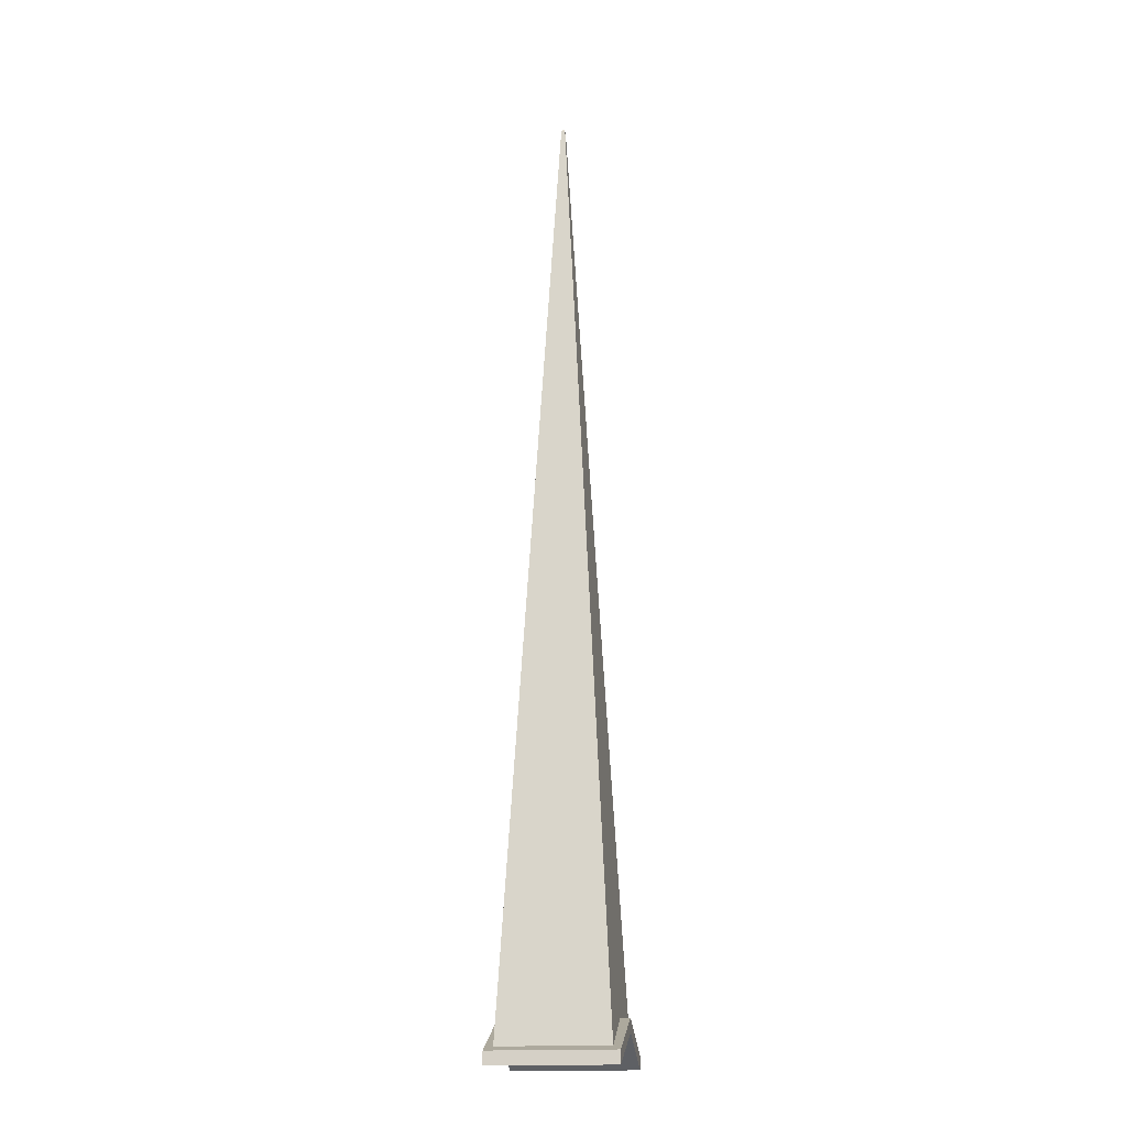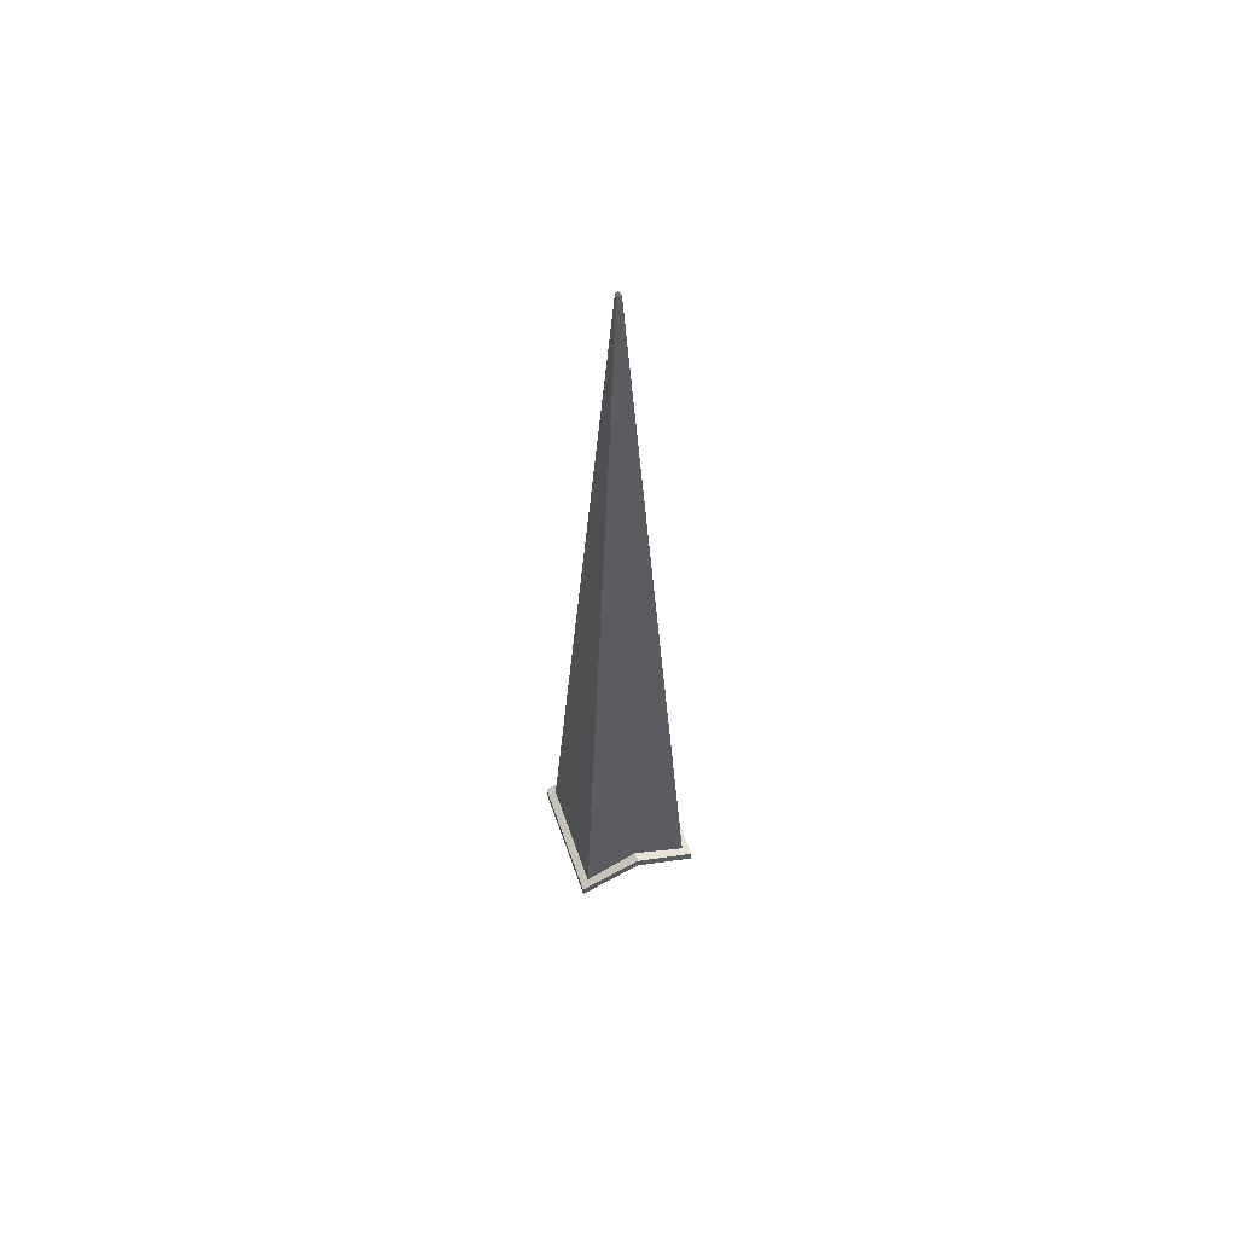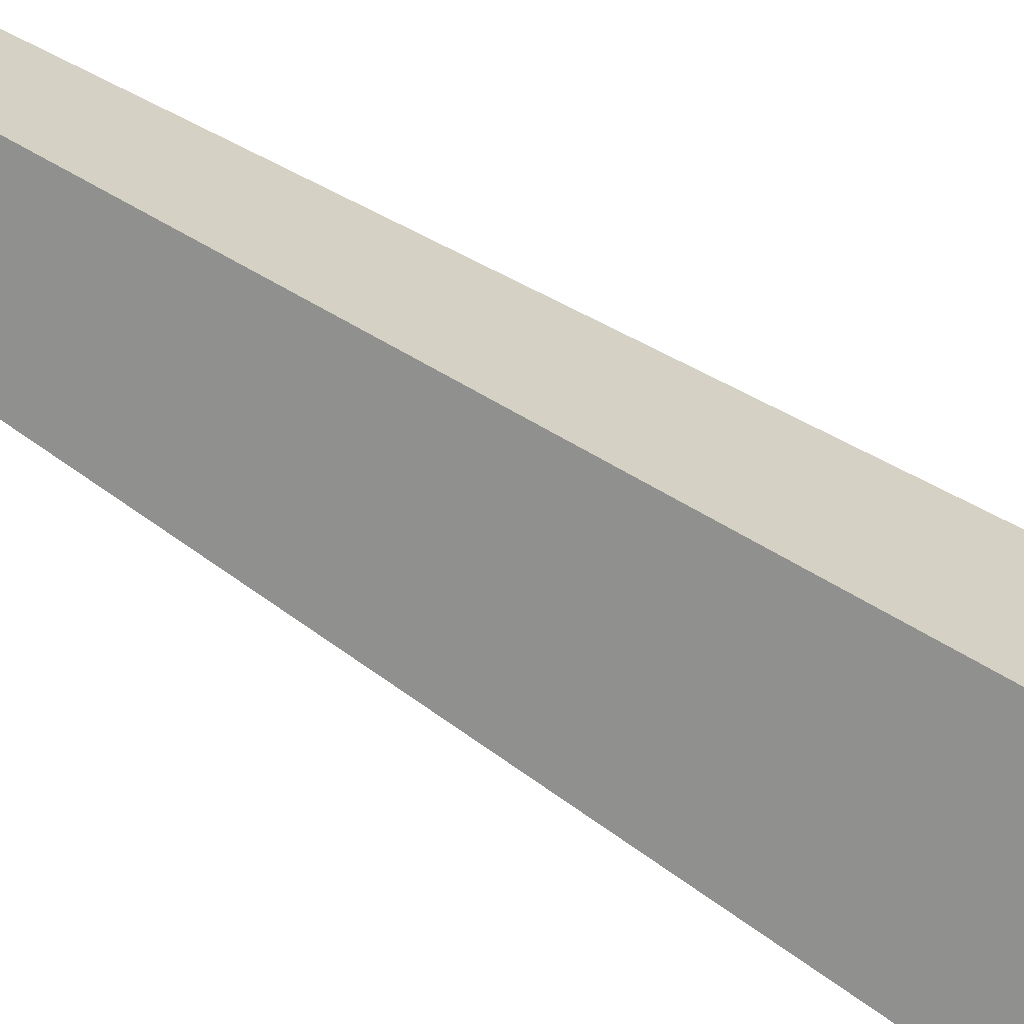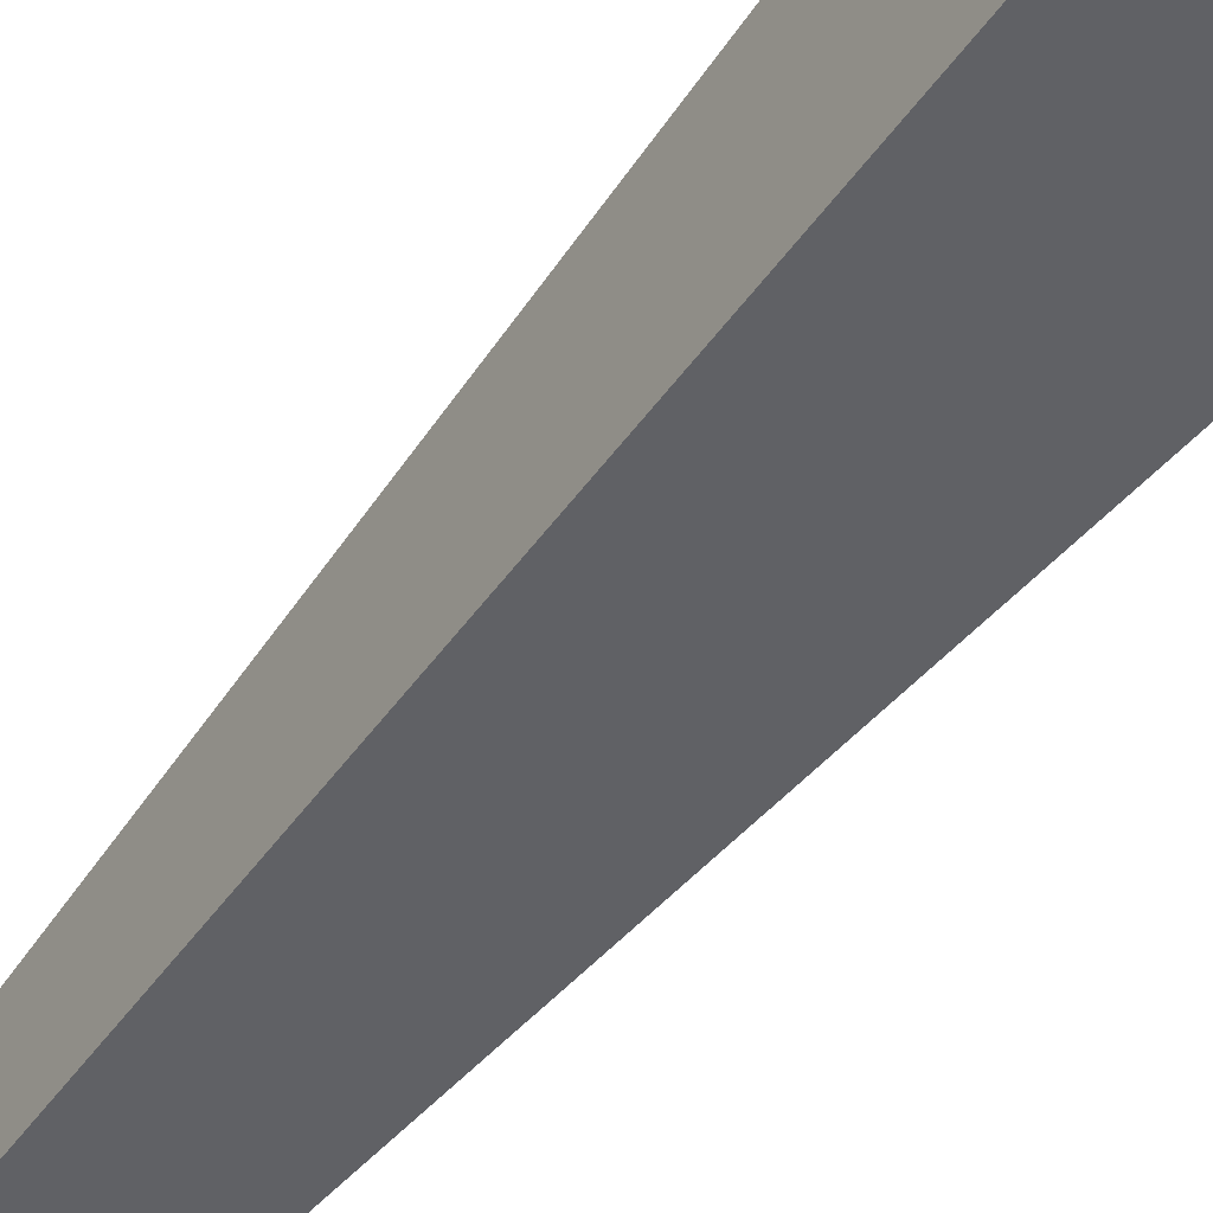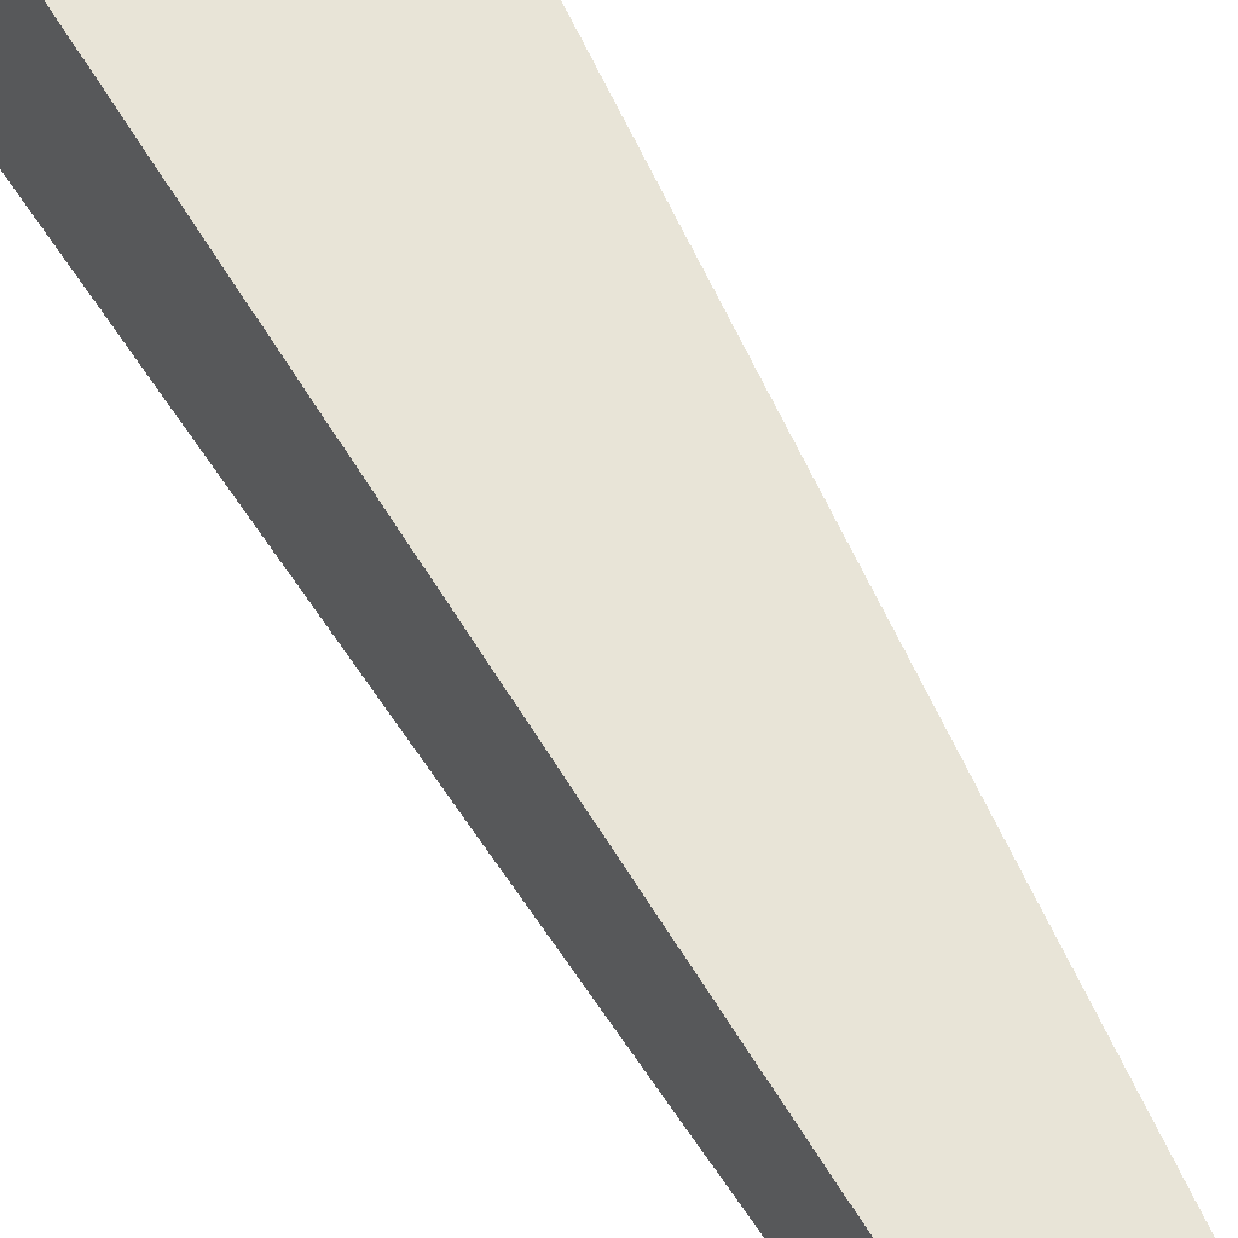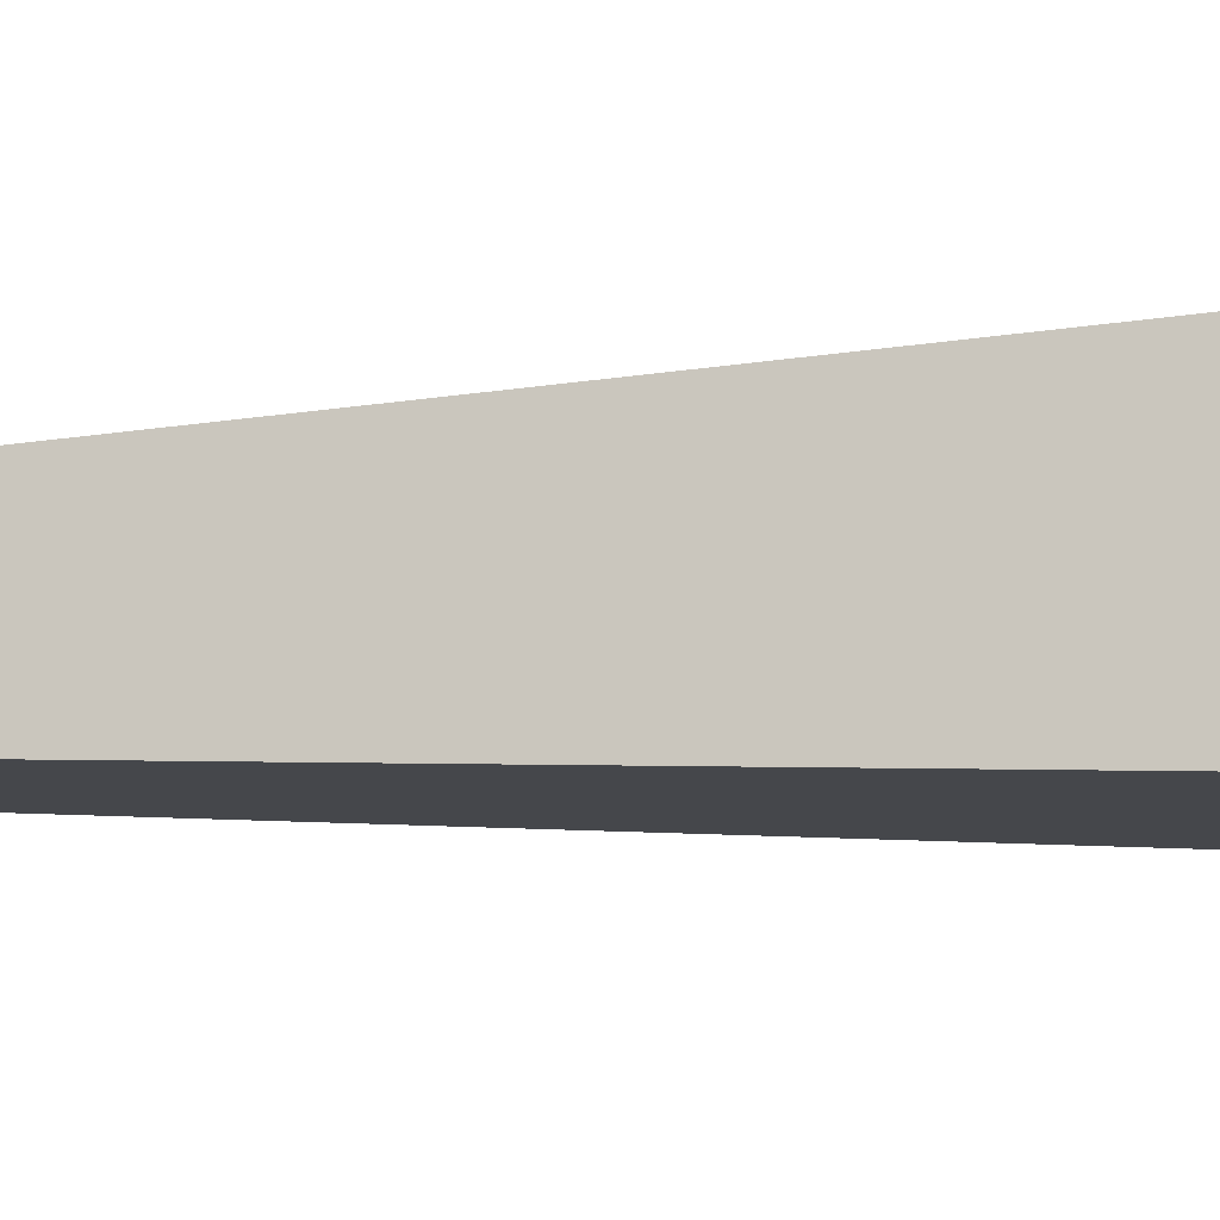
<metadata>
{"format":"obj","ext":"obj","renderer":"f3d","projection":"perspective","resolution":1024,"background":"white","views":[{"elev":-17.0,"azim":100.0,"up":"+Y"},{"elev":61.7,"azim":160.6,"up":"+Y"},{"elev":-64.3,"azim":-122.7,"up":"+Z"},{"elev":-50.5,"azim":-35.8,"up":"+Z"},{"elev":59.1,"azim":152.1,"up":"+Z"},{"elev":-11.1,"azim":-78.8,"up":"+Z"}]}
</metadata>
<code>
v -0.06347 -0.1739 -0.06347
v -0.06347 -0.1872 0.06347
v -0.06347 -0.1739 0.06347
v -0.06347 -0.1872 -0.06347
v 3e-06 -0.1555 0.06347
v -0.05541 -0.1699 0.05541
v 3e-06 -0.1555 -0.06347
v 3e-06 -0.1422 0.06347
v -0.05541 -0.1699 -0.05541
v 3e-06 -0.1422 -0.06347
v 0.06345 -0.1739 0.06347
v 0.06345 -0.1872 -0.06347
v 3e-06 -0.1422 0.05387
v 0.06345 -0.1739 -0.06347
v 0.06345 -0.1872 0.06347
v 3e-06 -0.1422 -0.05387
v 0.05541 -0.1699 0.05541
v 0.05541 -0.1699 -0.05541
v 0.001986 0.7926 -0.001983
v -0.001981 0.7926 0.001983
v -0.001981 0.7926 -0.001983
v 0.001986 0.7926 0.001983
v -0.05541 -0.1699 -0.05541
v 3e-06 0.7966 -0
v 3e-06 -0.1422 -0.05387
v 0.05541 -0.1699 -0.05541
v 3e-06 -0.1422 0.05387
v -0.05541 -0.1699 0.05541
v 0.05541 -0.1699 0.05541
g mesh1_mesh1-geometry
f 1 2 3
f 2 1 4
f 3 2 1
f 4 1 2
f 5 3 2
f 2 3 5
f 3 6 1
f 1 6 3
f 1 7 4
f 4 7 1
f 7 2 4
f 4 2 7
f 3 5 8
f 8 5 3
f 2 7 5
f 5 7 2
f 6 3 8
f 8 3 6
f 9 1 6
f 6 1 9
f 7 1 10
f 10 1 7
f 5 11 8
f 8 11 5
f 12 5 7
f 7 5 12
f 6 8 13
f 13 8 6
f 1 9 10
f 10 9 1
f 13 9 6
f 6 9 13
f 14 7 10
f 10 7 14
f 11 5 15
f 15 5 11
f 11 13 8
f 8 13 11
f 5 12 15
f 15 12 5
f 7 14 12
f 12 14 7
f 10 9 16
f 16 9 10
f 9 13 16
f 16 13 9
f 10 11 14
f 14 11 10
f 12 11 15
f 15 11 12
f 13 11 16
f 16 11 13
f 11 12 14
f 14 12 11
f 16 11 10
f 10 11 16
f 17 16 13
f 13 16 17
f 16 17 18
f 18 17 16
g mesh2_mesh2-geometry
l 1 4
l 10 1
l 3 1
l 4 7
l 2 4
l 14 10
l 16 10
l 3 2
l 8 3
l 7 12
l 5 7
l 2 5
l 12 14
l 11 14
l 13 16
l 16 9
l 8 13
l 11 8
l 15 12
l 5 15
l 15 11
l 6 13
l 6 9
g mesh3_mesh3-geometry
f 19 20 21
f 20 19 22
f 21 20 19
f 22 19 20
f 23 20 21
f 21 20 23
f 21 20 24
f 24 20 21
f 24 19 21
f 21 19 24
f 19 25 21
f 21 25 19
f 22 26 19
f 19 26 22
f 19 24 22
f 22 24 19
f 24 20 22
f 22 20 24
f 20 27 22
f 22 27 20
f 20 23 28
f 28 23 20
f 21 25 23
f 23 25 21
f 25 19 26
f 26 19 25
f 26 22 29
f 29 22 26
f 27 20 28
f 28 20 27
f 22 27 29
f 29 27 22
g mesh4_mesh4-geometry
l 21 20
l 23 21
l 19 21
l 24 21
l 20 22
l 24 20
l 28 20
l 22 19
l 24 19
l 19 26
l 24 22
l 29 22

</code>
